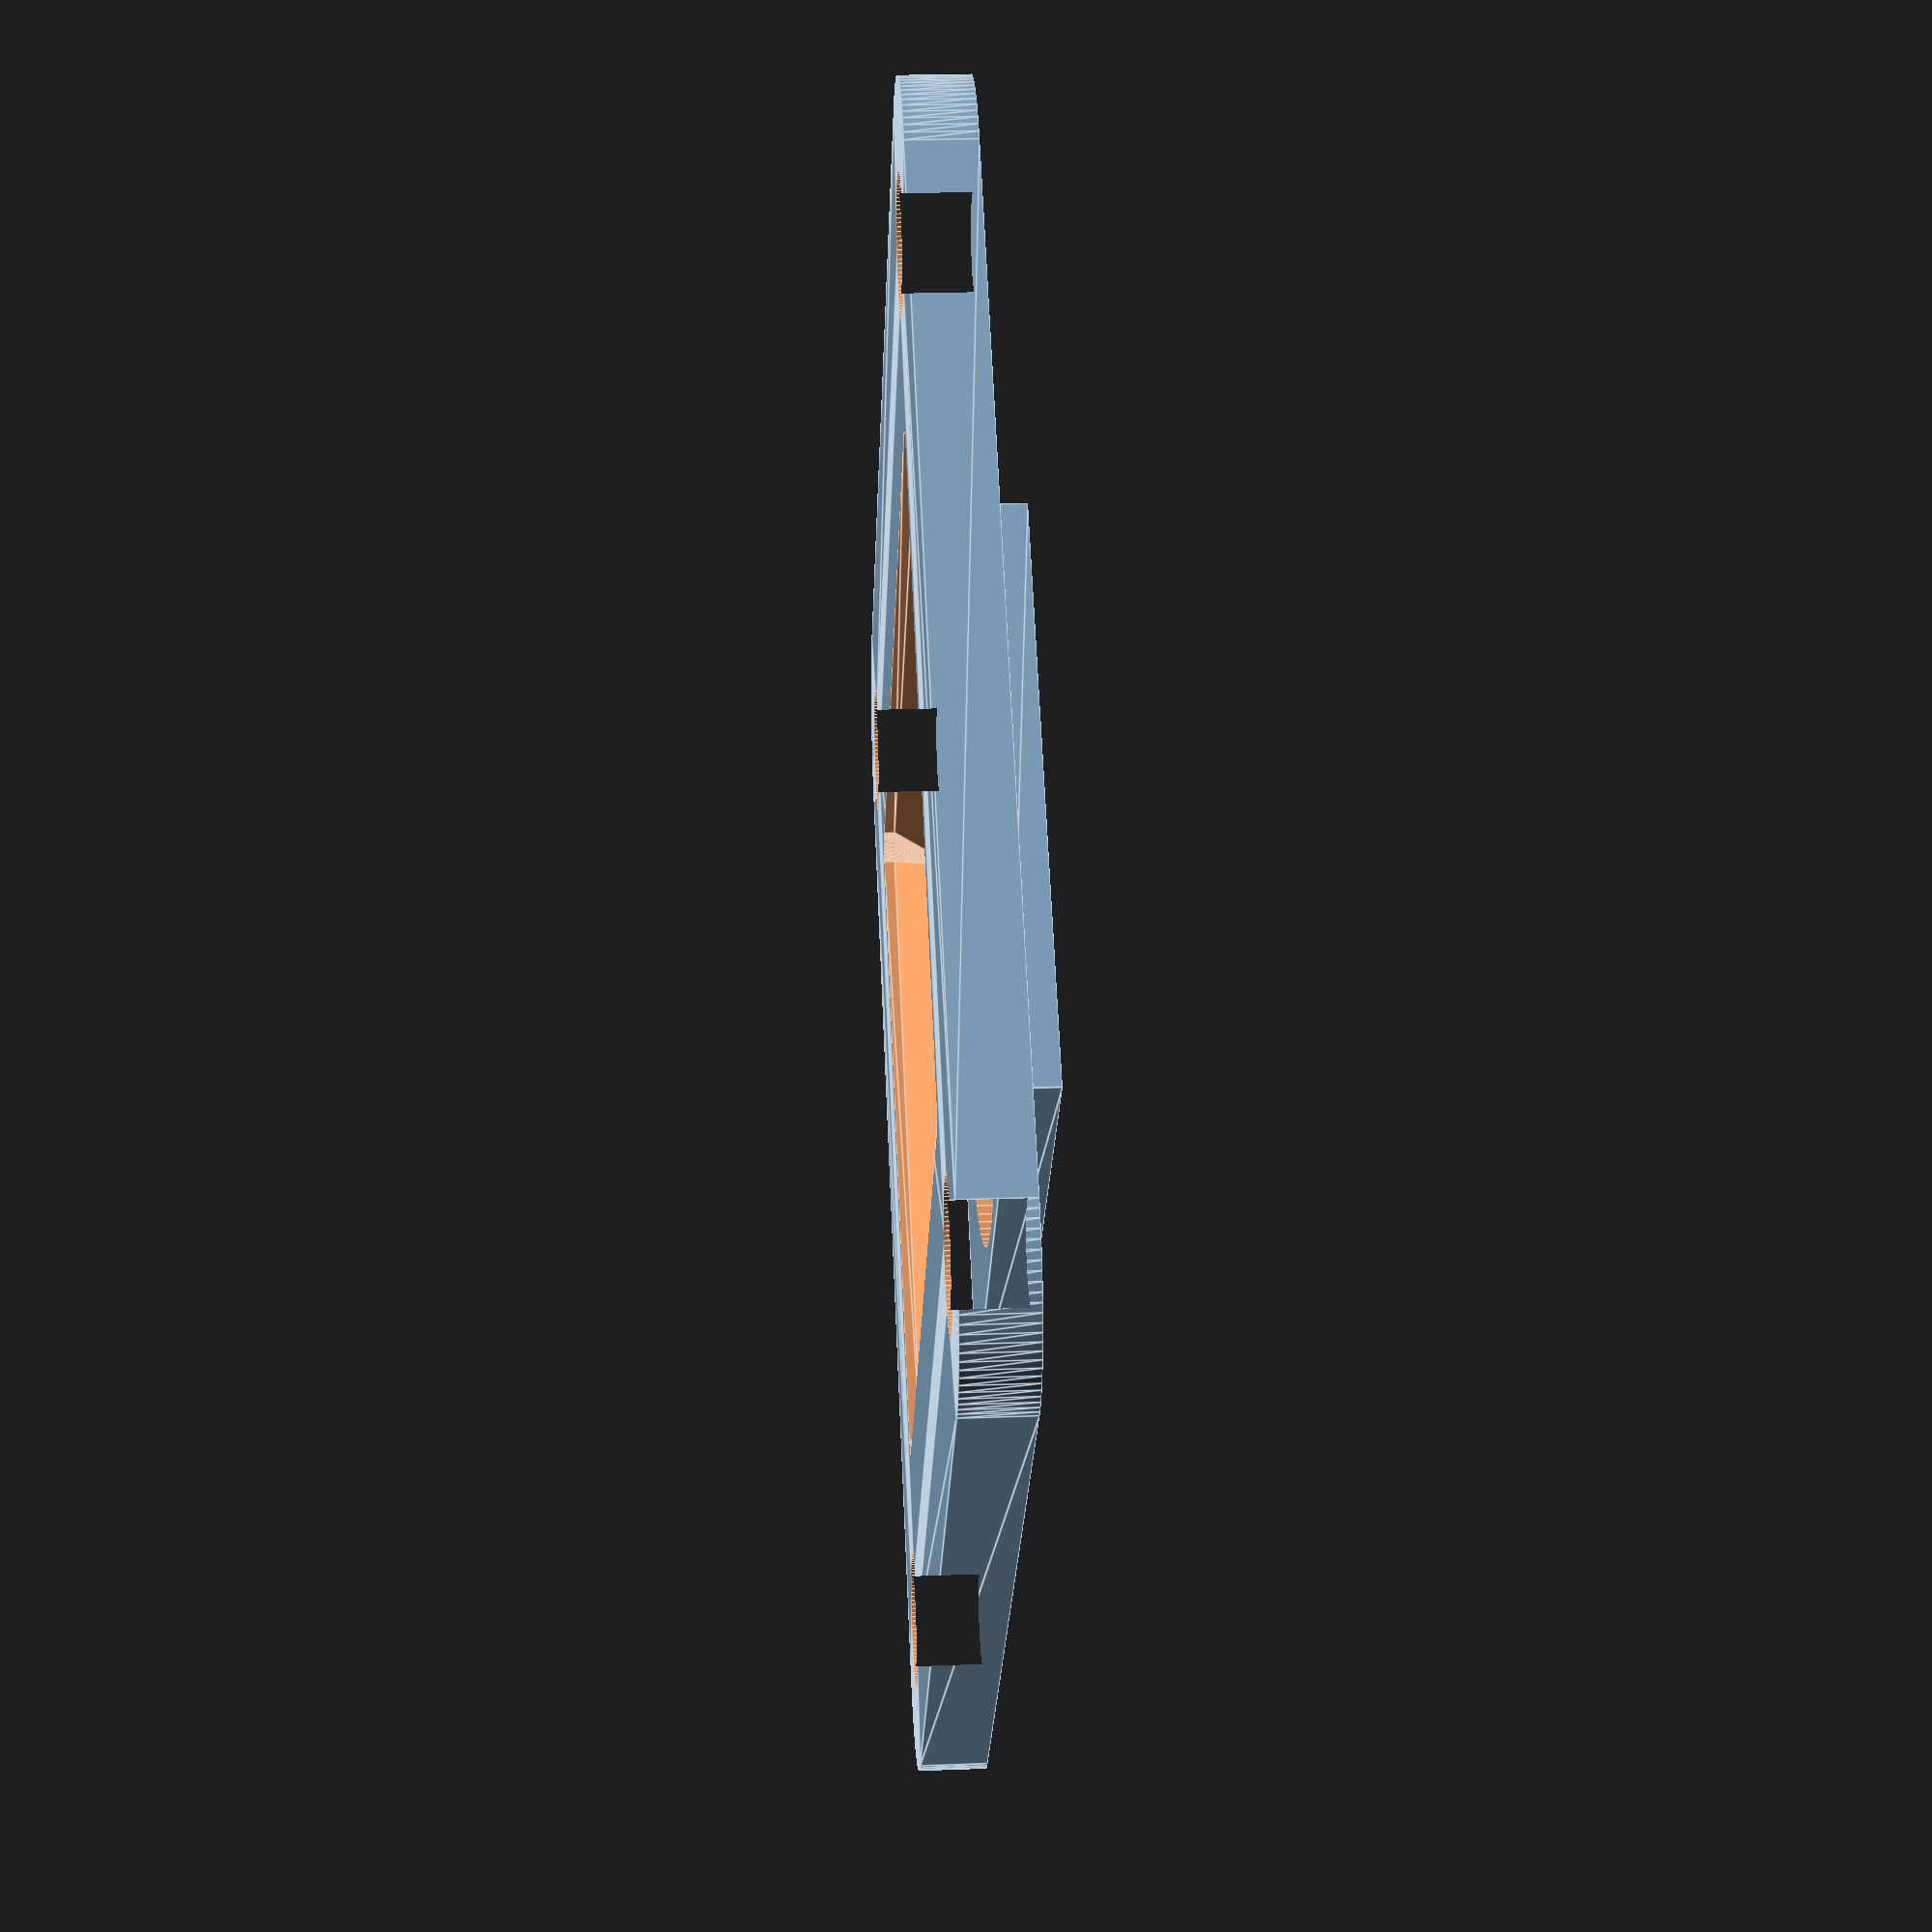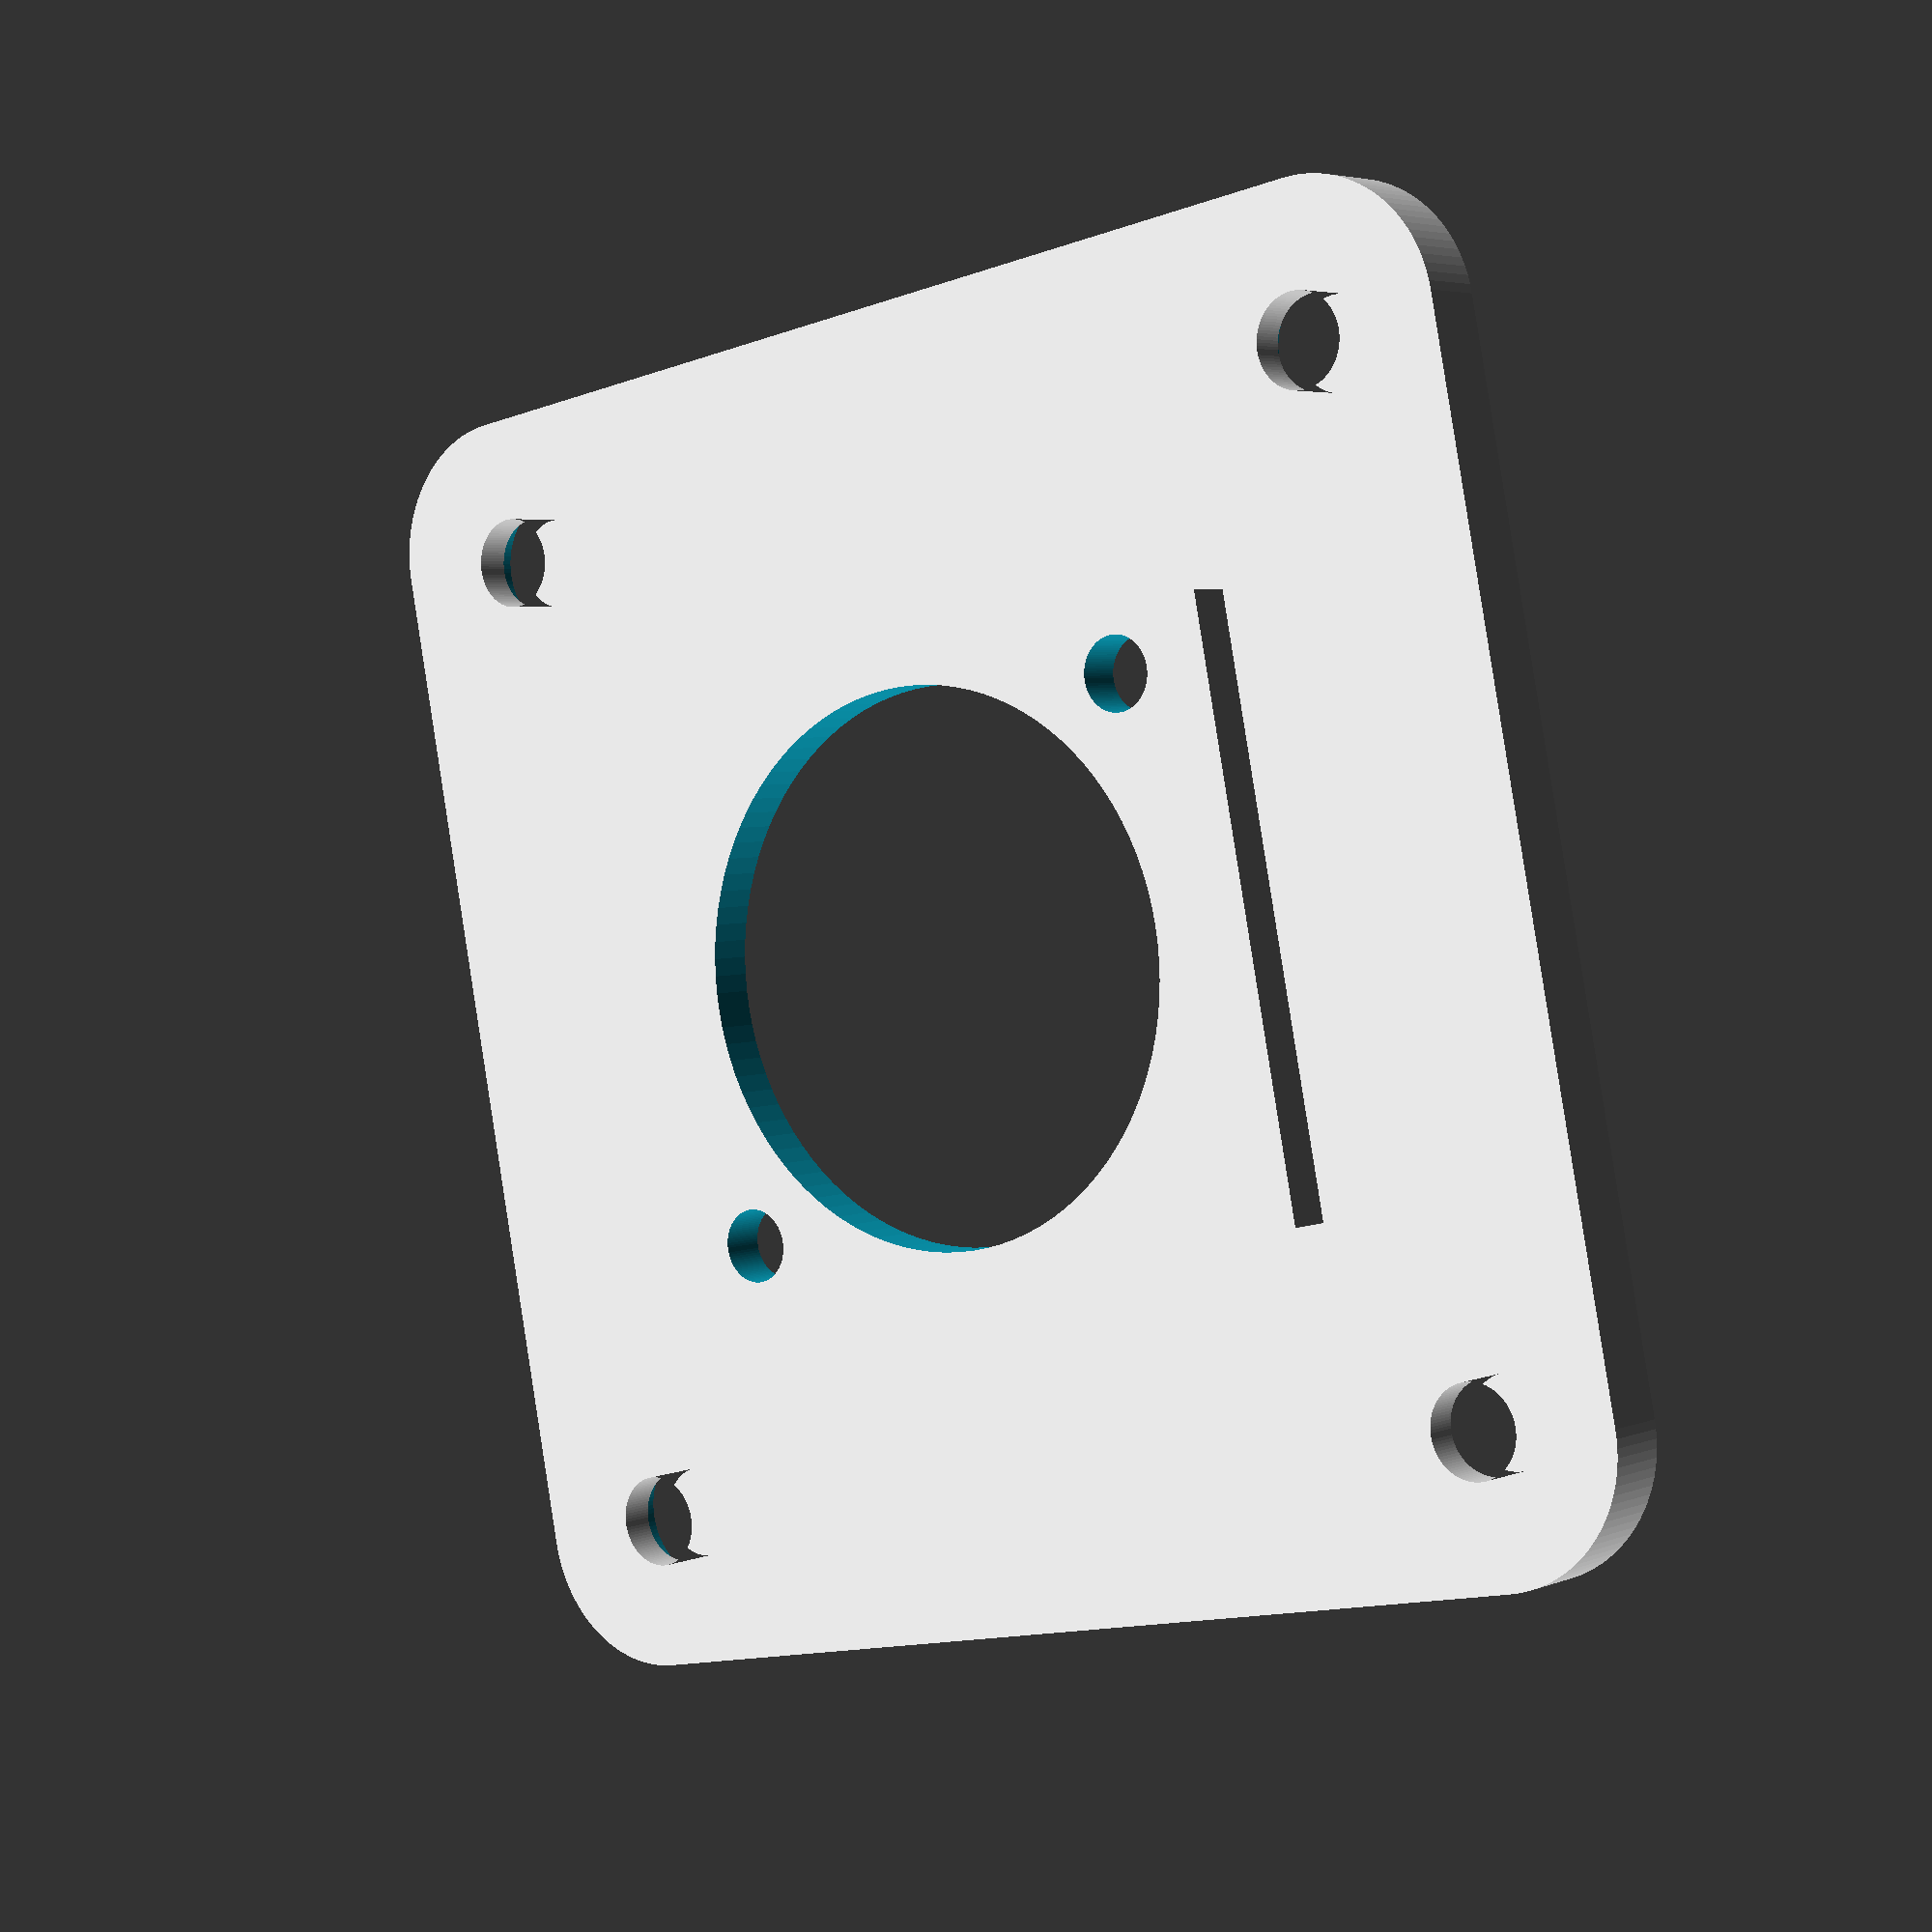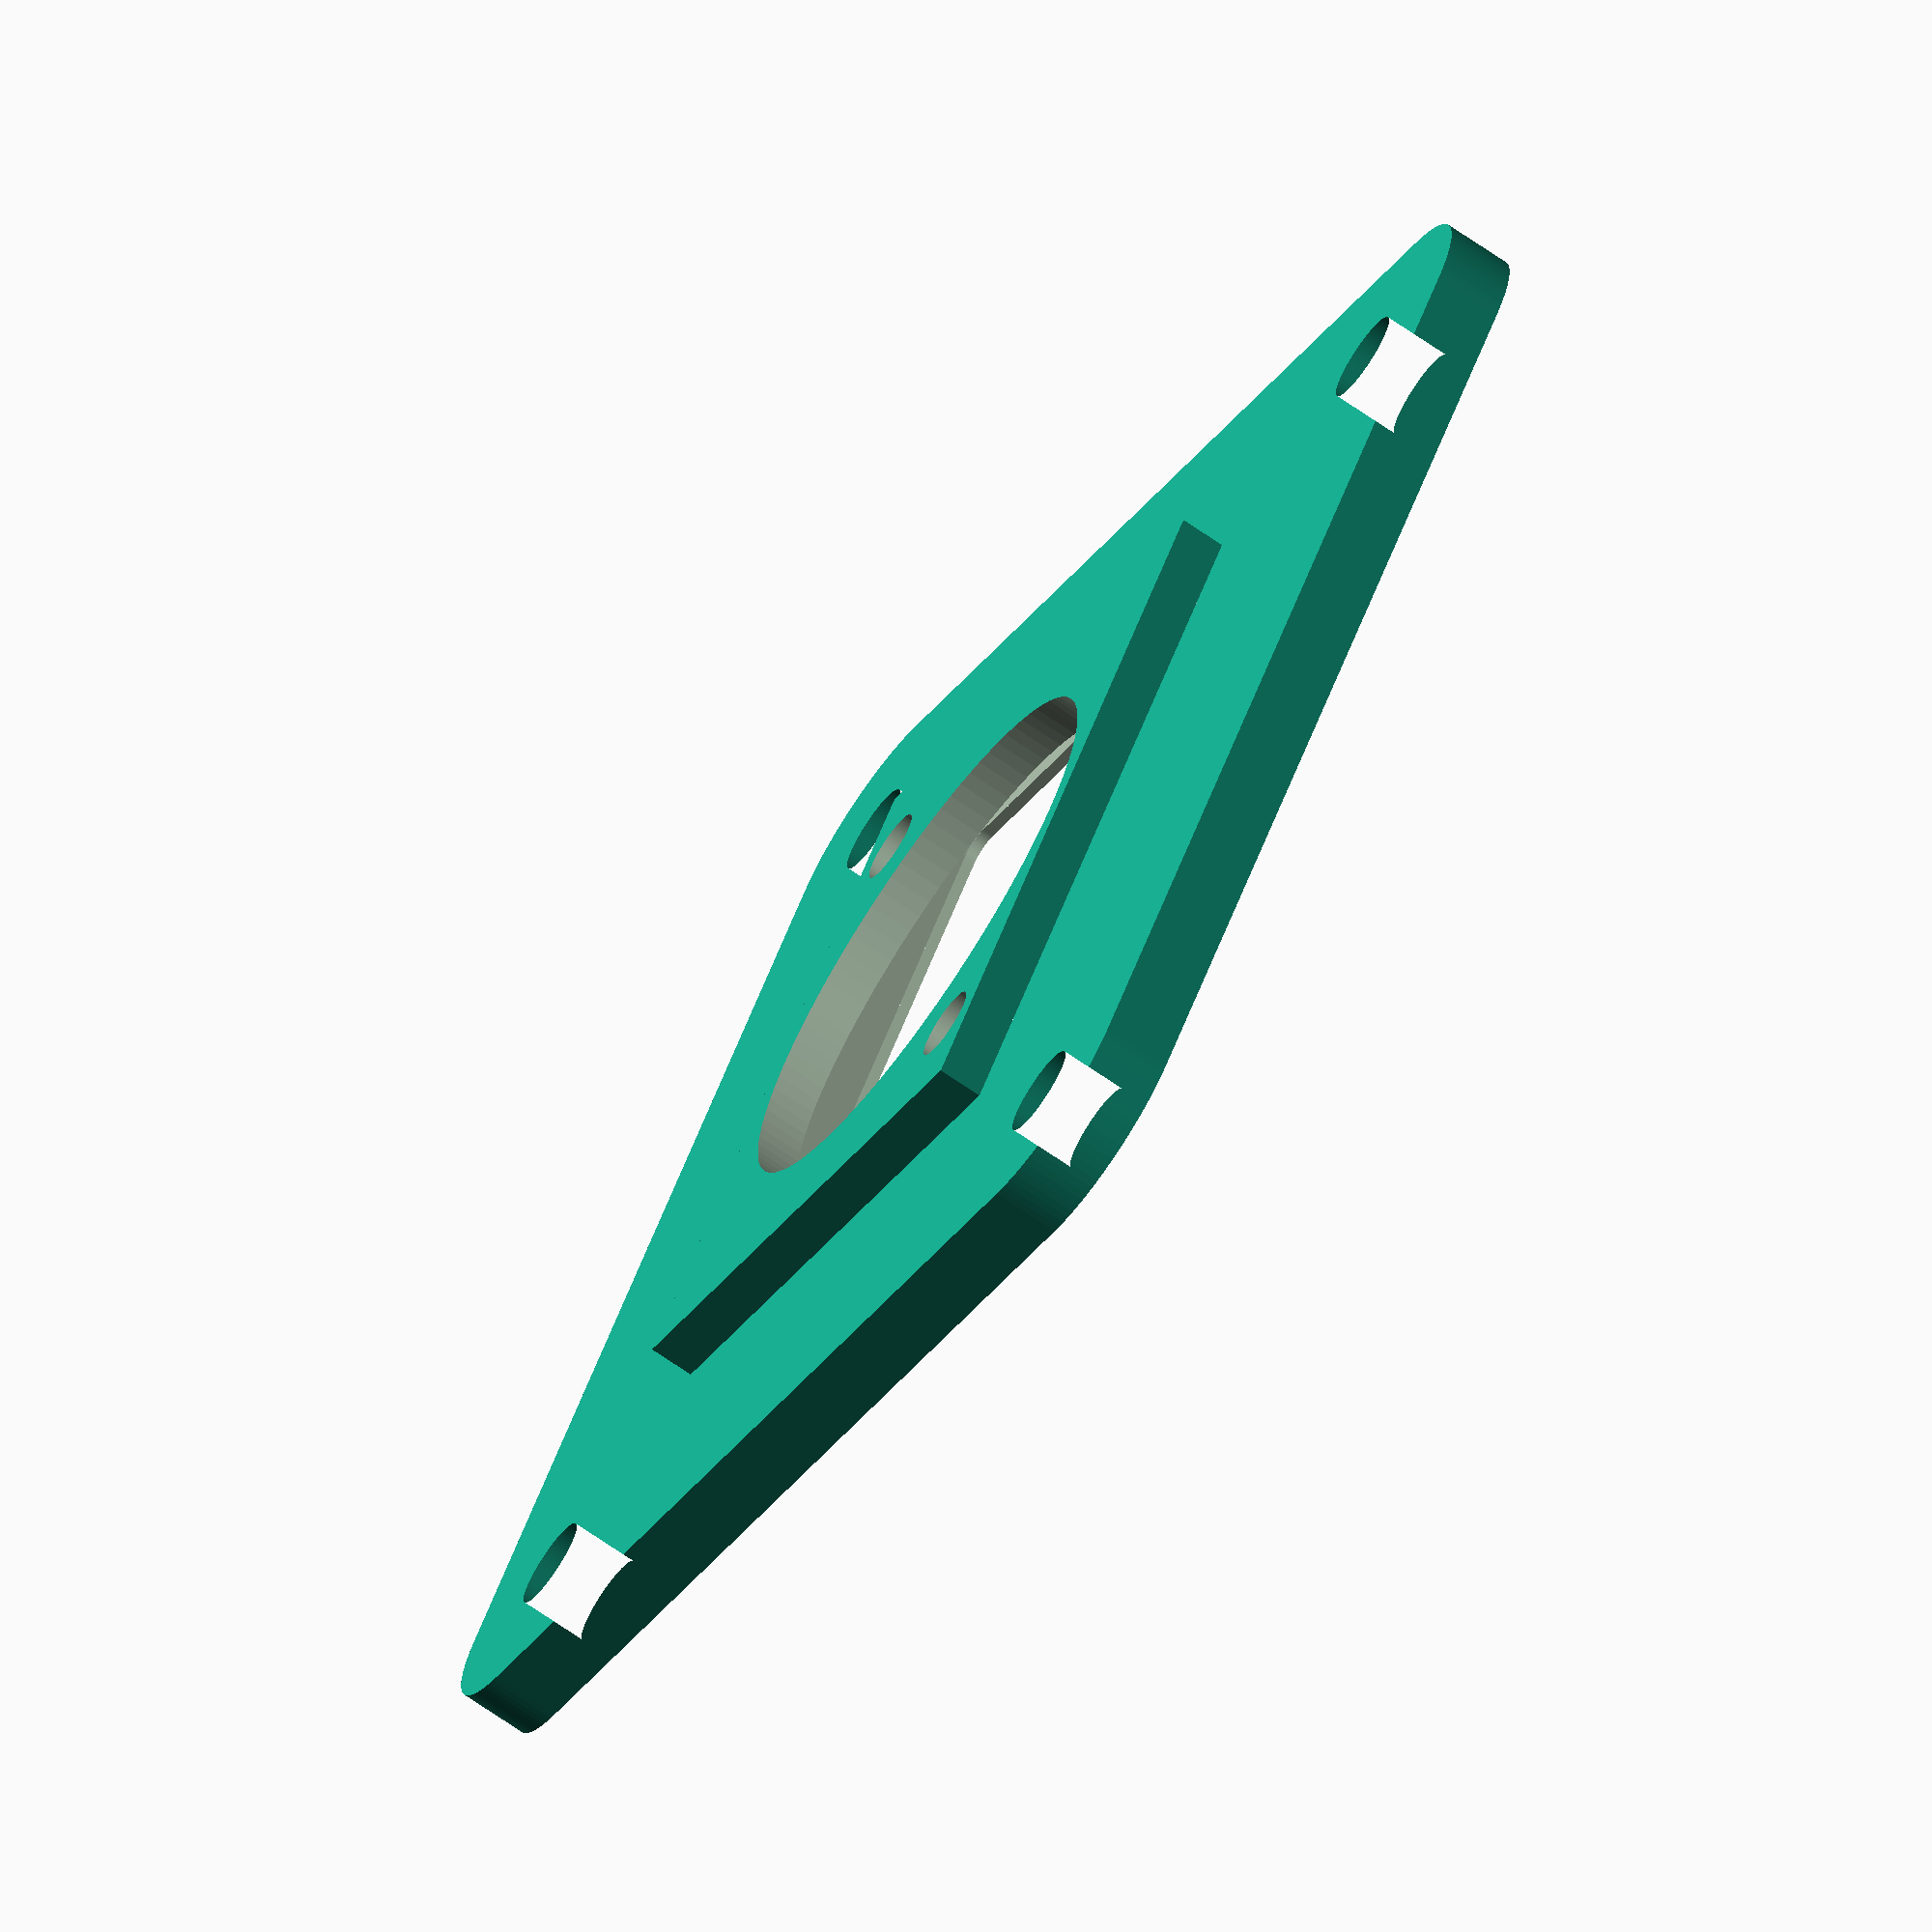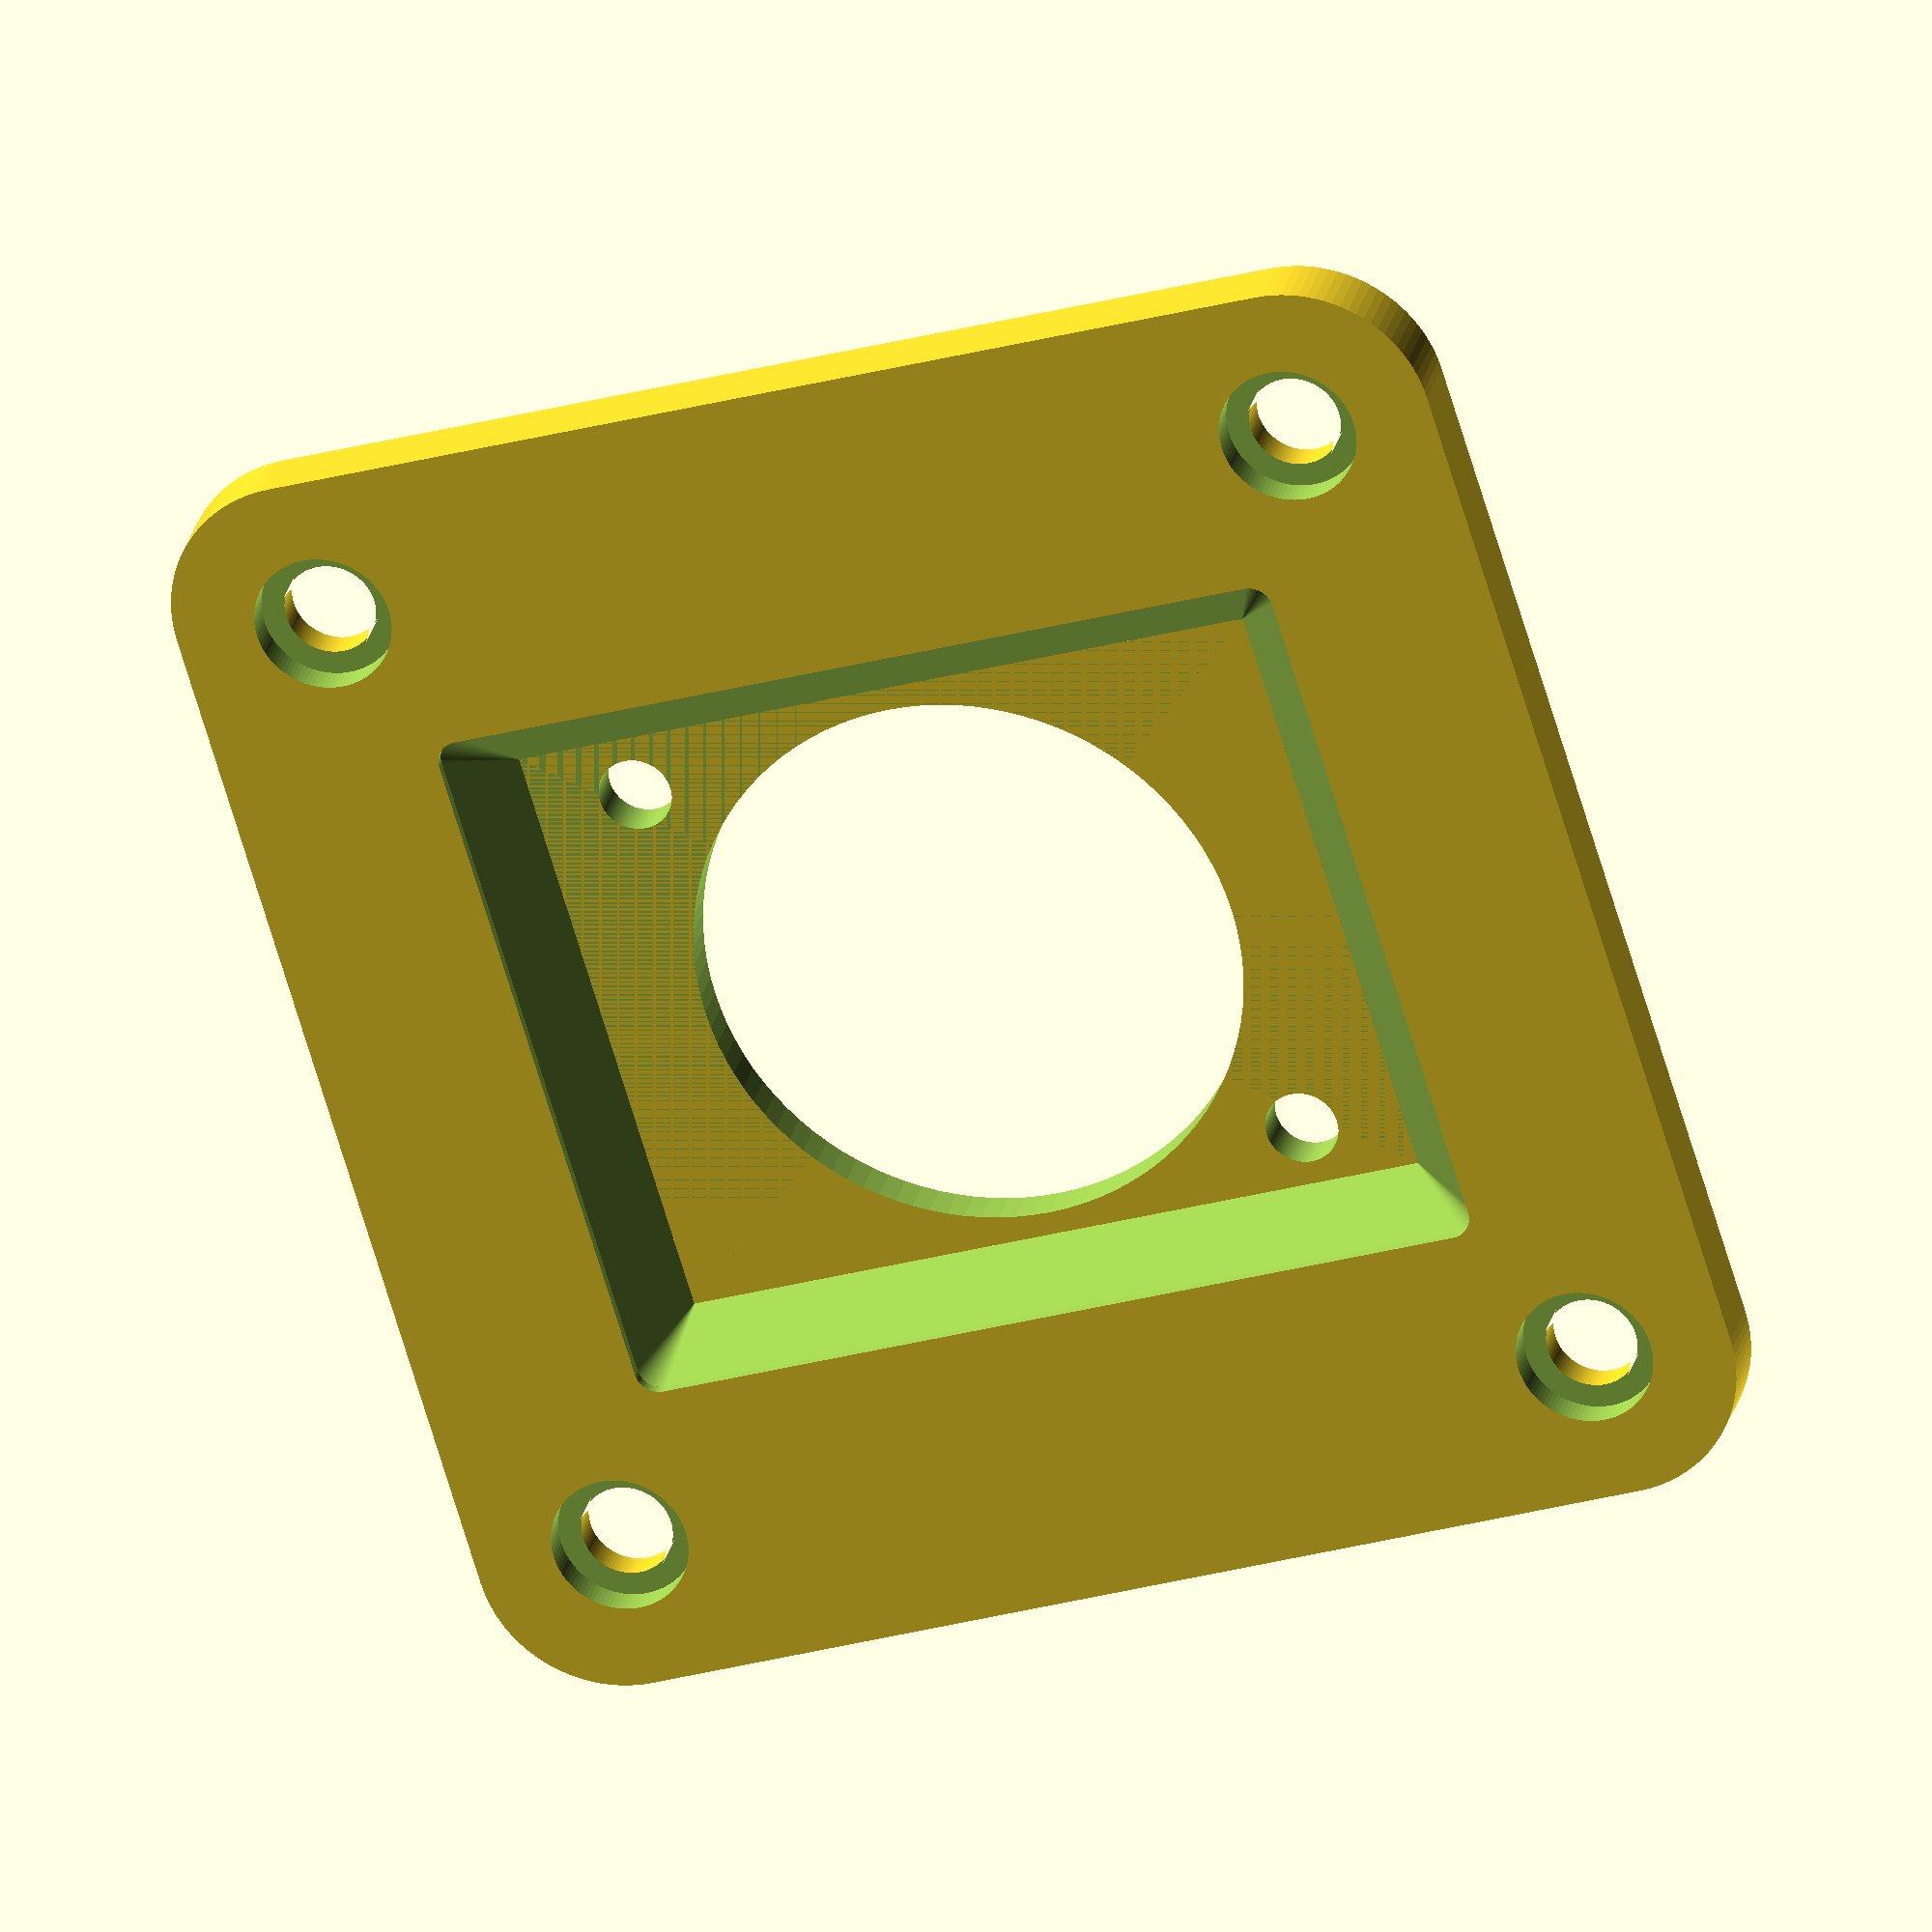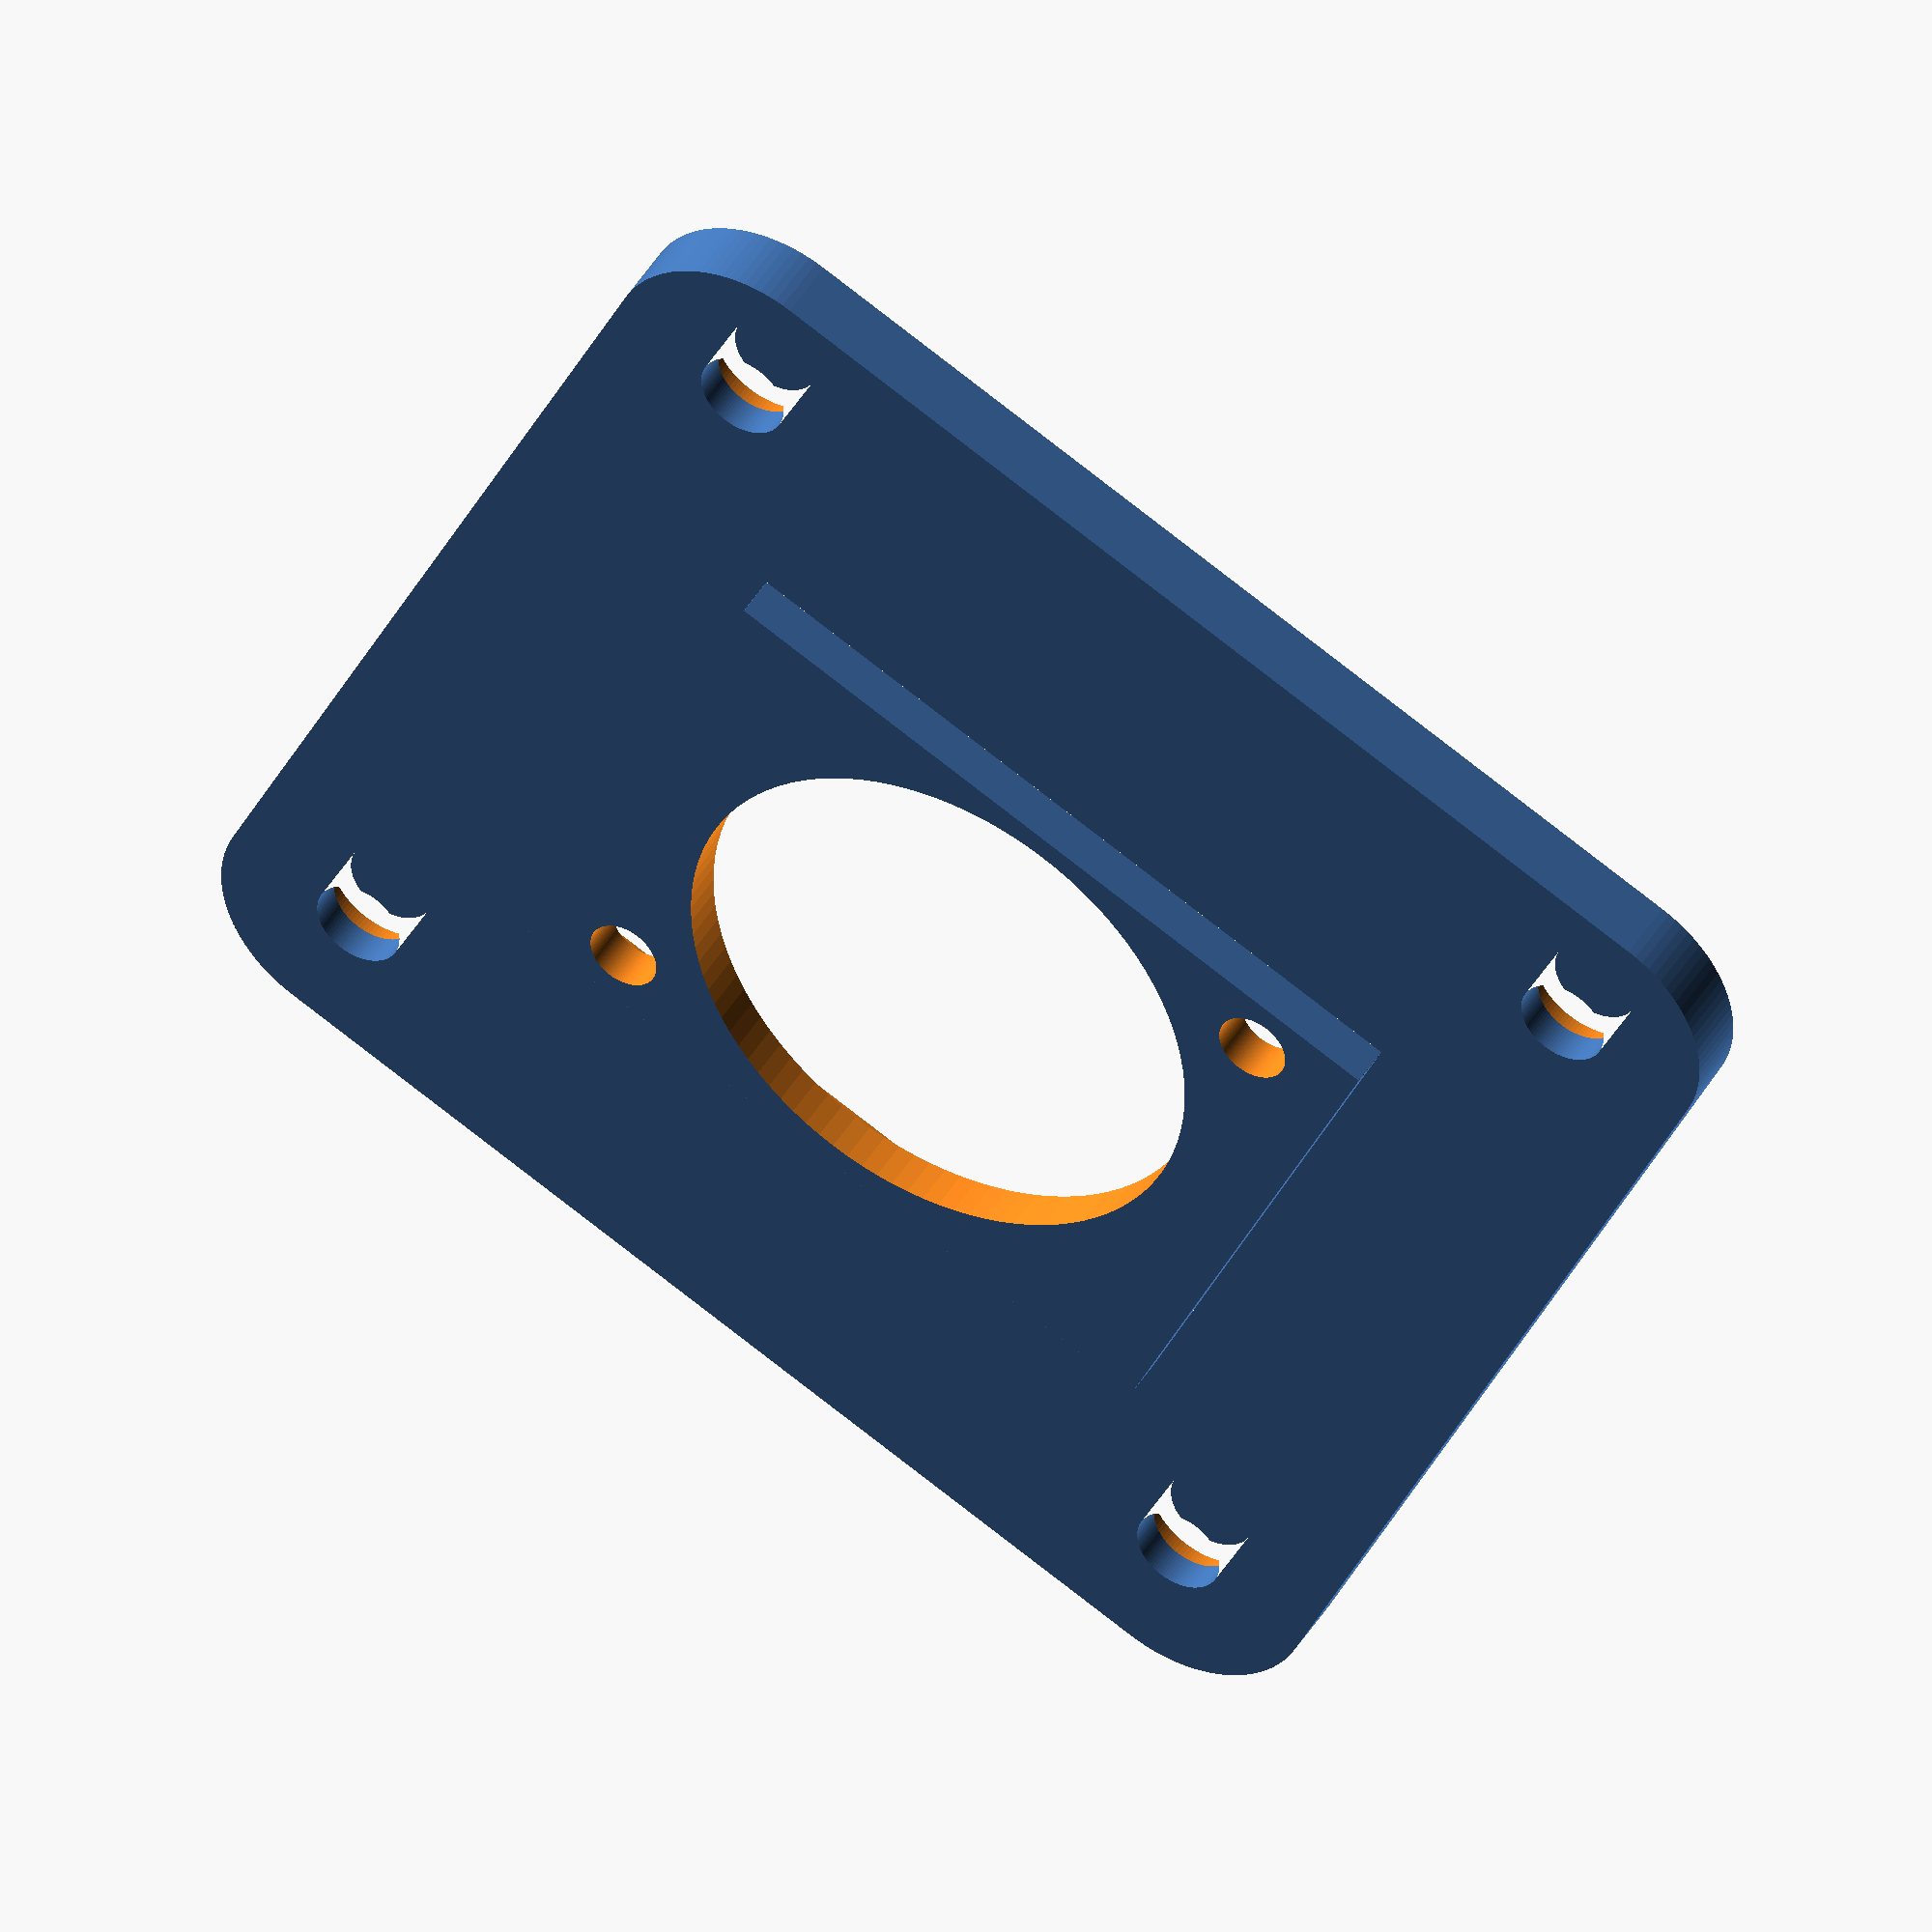
<openscad>
// Panel dimensions
width = 57;    // mm
height = 57;   // mm
depth = 3;     // mm // This is the thickness of the outer panel frame (from z=0 to z=3)
corner_radius = 6; // mm

// Hole parameters
hole_diameter = 4;     // mm
hole_edge_distance = 6.5;   // mm from edge of panel to center of hole
countersink_diameter = 6;   // mm
countersink_depth = 1.5;      // mm

// Outer dimensions of the recessed area (at the panel face or top of chamfer)
outer_recess_width = 38;  // mm (Previously rect_width)
outer_recess_height = 31; // mm (Previously rect_height)
outer_recess_corner_radius = 1; // mm (Previously rect_corner_radius)

// Reinforcement parameters
chamfer_profile_size = 2.5; // mm (height and horizontal width of the 45-degree chamfer profile)
                            // Increased from 1.5mm to make the chamfer more substantial

// Central Platform base Z and thickness
platform_base_z = -2; // mm (bottom Z of the central platform)
platform_thickness = 2; // mm (thickness of the central platform, from platform_base_z to z=0)

// Derived dimensions for the actual raised flat part of the platform
// This is narrower/smaller due to the chamfer extending inwards
raised_platform_width = outer_recess_width - 2*chamfer_profile_size;
raised_platform_height = outer_recess_height - 2*chamfer_profile_size;
// Ensure corner radius of the raised platform doesn't become negative
raised_platform_corner_radius = max(0.01, outer_recess_corner_radius - chamfer_profile_size);

// Neutrik D-Norm Speakon connector parameters
speakon_diameter = 24;      // mm (main connector hole)
speakon_mount_diameter = 3.2;  // mm (mounting holes)
speakon_mount_distance = 24;   // mm (distance between mounting holes centers)

// Set the quality of the rounded corners globally
$fn = 100;

// Create the rounded square 2D shape
module rounded_square(size_x, size_y, radius) {
    x_adj = size_x/2 - radius;
    y_adj = size_y/2 - radius;
    hull() {
        translate([ x_adj,  y_adj, 0]) circle(r=radius);
        translate([-x_adj,  y_adj, 0]) circle(r=radius);
        translate([ x_adj, -y_adj, 0]) circle(r=radius);
        translate([-x_adj, -y_adj, 0]) circle(r=radius);
    }
}

// Module to create a chamfered cutting tool for the recess
// cut_width/height are the OUTER dimensions of the chamfer (at the top of the chamfer)
module ChamferedRecessCutout(cut_width, cut_height, cut_radius, cut_chamfer_size, cut_panel_depth) {
    // Inner dimensions at the base of the chamfer (at z=0 of the cut)
    inner_dim_width = cut_width - 2*cut_chamfer_size;
    inner_dim_height = cut_height - 2*cut_chamfer_size;
    inner_dim_radius = max(0.01, cut_radius - cut_chamfer_size);

    union() {
        // Upper straight part of the recess wall (above the chamfer)
        translate([0,0,cut_chamfer_size])
            linear_extrude(height = cut_panel_depth - cut_chamfer_size + 0.01) // +0.01 to ensure cut through
                rounded_square(cut_width, cut_height, cut_radius);

        // Chamfered lower part of the recess wall
        hull() {
            translate([0,0,0]) // Base of chamfer (narrower)
                linear_extrude(height=0.01)
                    rounded_square(inner_dim_width, inner_dim_height, inner_dim_radius);
            translate([0,0,cut_chamfer_size]) // Top of chamfer (wider)
                linear_extrude(height=0.01)
                    rounded_square(cut_width, cut_height, cut_radius);
        }
    }
}

// Create the 3D panel
difference() { // Final difference for Speakon connector cutouts
    union() { // Union of the main panel (with chamfered recess) and the central platform

        // Main Panel Body with Chamfered Recess and Corner Holes/Countersinks
        difference() {
            // Base panel slab (from z=0 to z=depth)
            linear_extrude(height=depth) {
                difference() {
                    // Panel outer shape
                    rounded_square(width, height, corner_radius);

                    // Corner holes for panel mounting (cut before chamfering recess)
                    translate([ width/2-hole_edge_distance,  height/2-hole_edge_distance, -0.01]) circle(d=hole_diameter);
                    translate([-width/2+hole_edge_distance,  height/2-hole_edge_distance, -0.01]) circle(d=hole_diameter);
                    translate([ width/2-hole_edge_distance, -height/2+hole_edge_distance, -0.01]) circle(d=hole_diameter);
                    translate([-width/2+hole_edge_distance, -height/2+hole_edge_distance, -0.01]) circle(d=hole_diameter);
                }
            }

            // Chamfered recess cut from the main panel slab
            // This cut is made from z=0 (panel's local Z) up to z=depth
            ChamferedRecessCutout(outer_recess_width, outer_recess_height, outer_recess_corner_radius, chamfer_profile_size, depth);

            // Countersinks for the corner holes (applied from the top surface z=depth)
            translate([ width/2-hole_edge_distance,  height/2-hole_edge_distance, depth-countersink_depth])
                cylinder(h=countersink_depth+0.02, d=countersink_diameter);
            translate([-width/2+hole_edge_distance,  height/2-hole_edge_distance, depth-countersink_depth])
                cylinder(h=countersink_depth+0.02, d=countersink_diameter);
            translate([ width/2-hole_edge_distance, -height/2+hole_edge_distance, depth-countersink_depth])
                cylinder(h=countersink_depth+0.02, d=countersink_diameter);
            translate([-width/2+hole_edge_distance, -height/2+hole_edge_distance, depth-countersink_depth])
                cylinder(h=countersink_depth+0.02, d=countersink_diameter);
        }

        // Central Raised Platform (the part that was previously breaking)
        // This platform extends from platform_base_z to z=0.
        // Its dimensions match the *inner* start of the chamfer.
        translate([0, 0, platform_base_z]) {
            linear_extrude(height=platform_thickness) {
                rounded_square(raised_platform_width, raised_platform_height, raised_platform_corner_radius);
            }
        }
    }

    // Speakon connector cutouts - cut through the entire assembly
    // Total height from bottom of platform to top of panel: depth - platform_base_z
    cutout_height = depth - platform_base_z + 0.02; // Add epsilon for clean cut

    // Main center hole for connector
    translate([0, 0, platform_base_z - 0.01]) { // Start cut slightly below platform base
        cylinder(h = cutout_height, d=speakon_diameter, center=false);
    }

    // Mounting holes for Speakon
    translate([-speakon_mount_distance/2, (speakon_diameter/2 - speakon_mount_diameter/2), platform_base_z - 0.01]) {
        cylinder(h = cutout_height, d=speakon_mount_diameter, center=false);
    }
    translate([speakon_mount_distance/2, -(speakon_diameter/2 - speakon_mount_diameter/2), platform_base_z - 0.01]) {
        cylinder(h = cutout_height, d=speakon_mount_diameter, center=false);
    }
}
</openscad>
<views>
elev=154.5 azim=309.3 roll=93.4 proj=p view=edges
elev=355.8 azim=11.3 roll=218.2 proj=p view=solid
elev=70.1 azim=56.5 roll=235.4 proj=o view=solid
elev=155.0 azim=342.9 roll=167.9 proj=o view=solid
elev=316.1 azim=154.9 roll=208.7 proj=o view=solid
</views>
